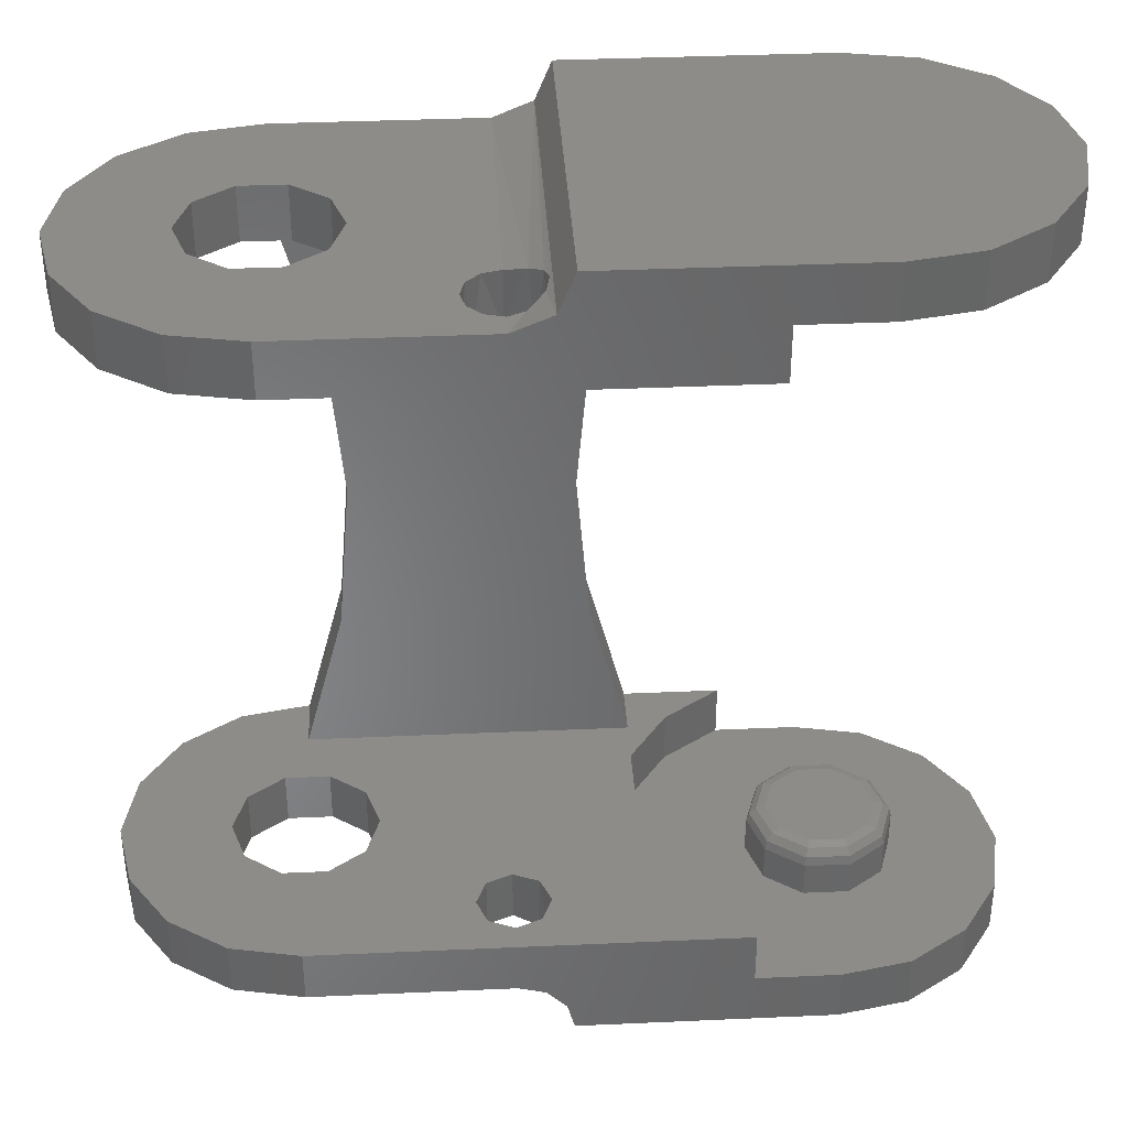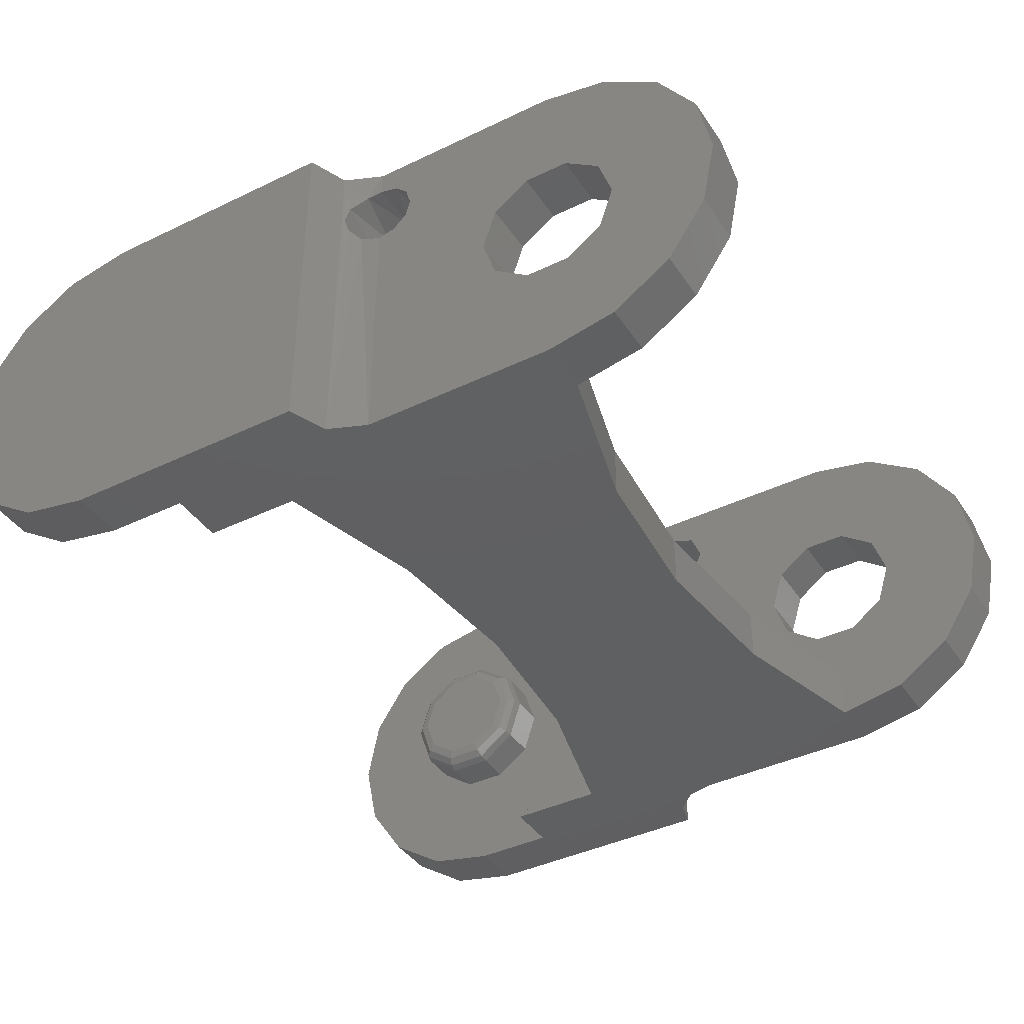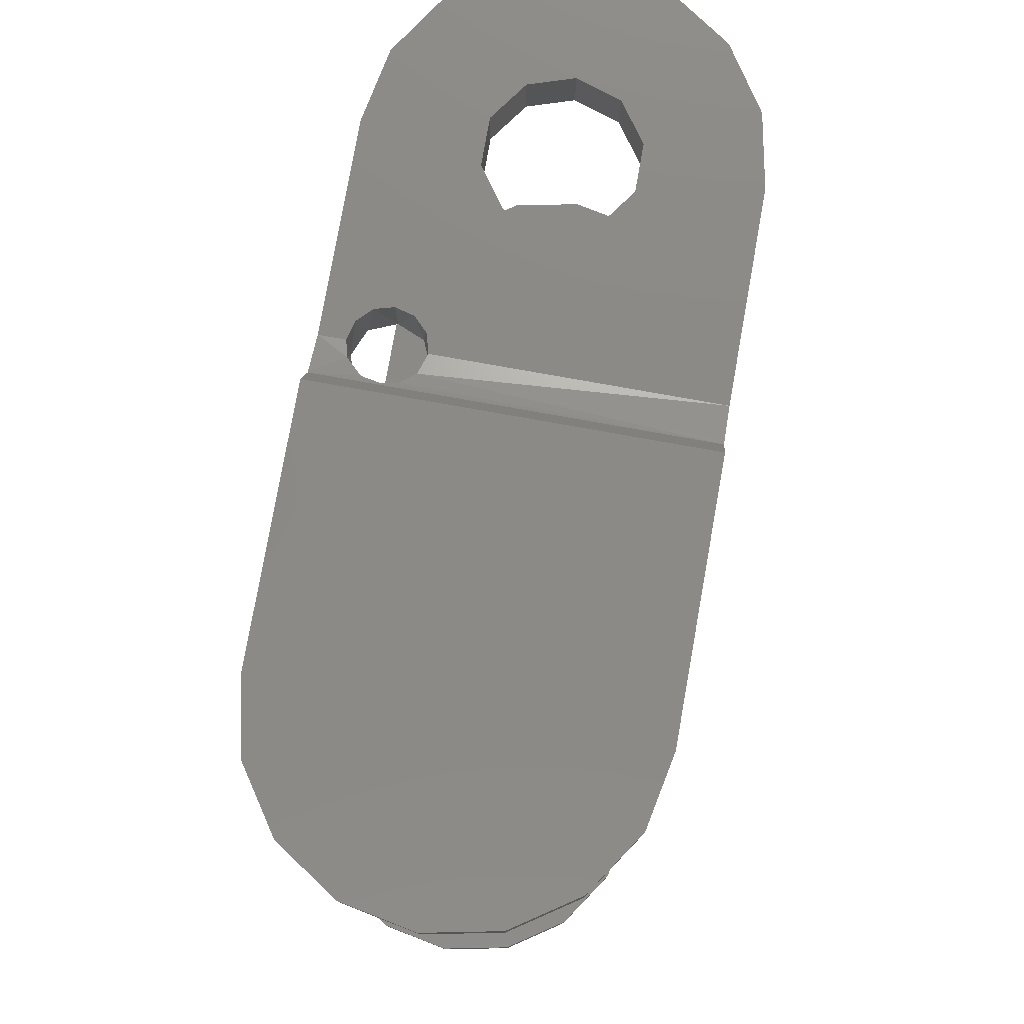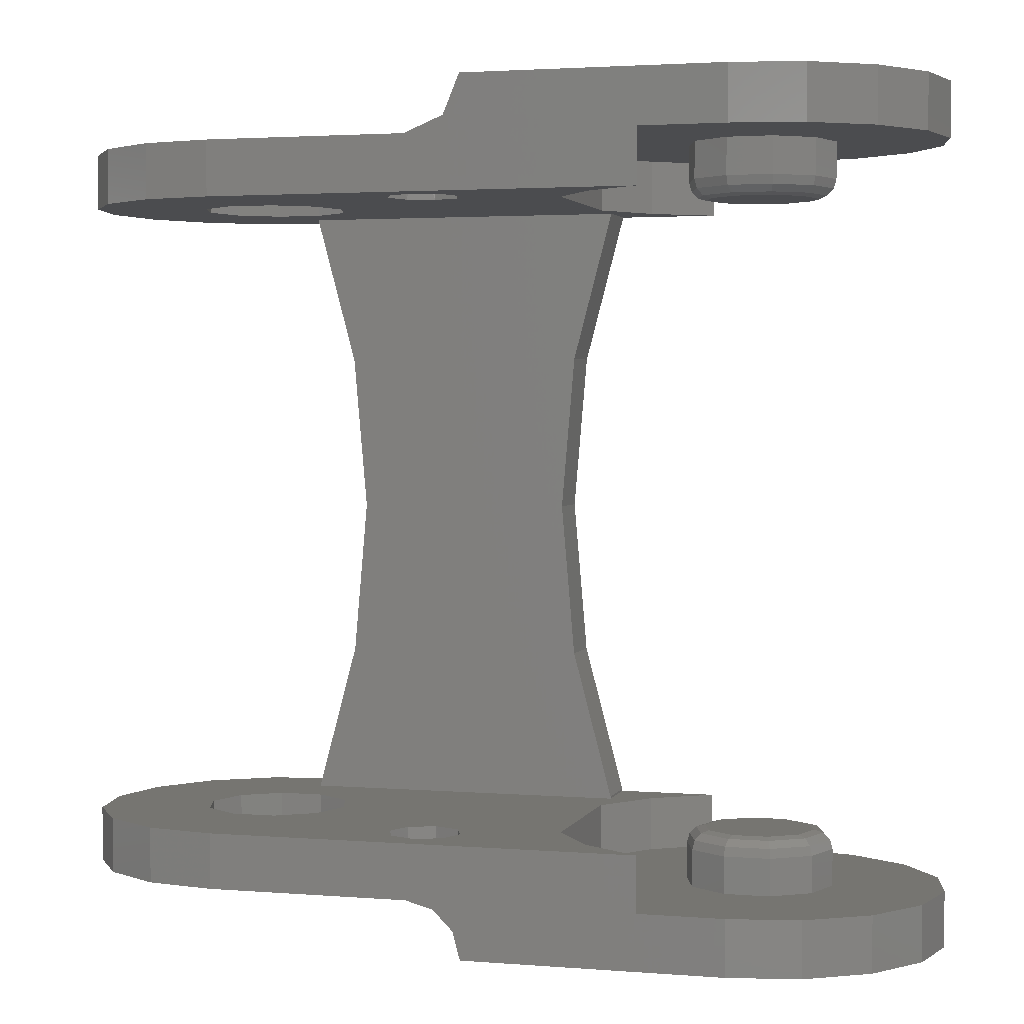
<metadata>
{"format":"stl","ext":"stl","renderer":"f3d","projection":"perspective","resolution":1024,"background":"white","views":[{"elev":36.9,"azim":-3.3,"up":"+Y"},{"elev":-40.6,"azim":-149.4,"up":"+Z"},{"elev":78.8,"azim":100.1,"up":"+Y"},{"elev":2.5,"azim":15.8,"up":"+Y"}]}
</metadata>
<code>
# stl→obj: 314 verts, 628 faces
v 4.714 8.5 8.882e-16
v 1.995 8.5 0
v 4.714 10 3.923e-16
v 2 -8.443 0
v 2 -8.5 0
v 0.8977 -4.271 0
v 4.709 -8.5 2.883e-16
v 4.709 -10 4.071e-16
v 7 -10 0
v 7 -11.5 0
v -3.063e-15 -11.5 0
v -0.201 -10.75 0
v 0.5258 0.02815 0
v -0.75 -10.2 0
v 0.8951 4.327 0
v -1.5 -10 -1.48e-16
v -7 -10 0
v -7 -8.5 0
v -5.878 -4.316 0
v -5.5 7.858e-15 0
v -5.878 4.316 0
v -7 8.5 0
v -1.5 10 0
v -0.4393 10.44 0
v 7 10 -3.866e-18
v -2.707e-16 11.5 0
v 7 11.5 0
v -7 10 0
v 2 8.5 2.716
v 2 10 2.716
v 2 10 7.342
v 2 8.5 7.342
v -8.913 8.5 0.3806
v -10.54 8.5 1.464
v -7 8.5 1.5
v -11.62 8.5 3.087
v 1.995 8.5 1.5
v -7.618 8.5 3.098
v -12 8.5 5
v -8.618 8.5 3.824
v -11.62 8.5 6.913
v -9 8.5 5
v -10.54 8.5 8.536
v -8.618 8.5 6.176
v -8.913 8.5 9.619
v -7.618 8.5 6.902
v -7 8.5 10
v -6.382 8.5 6.902
v -1.5 8.5 9.3
v 4.679 8.5 10
v -0.7929 8.5 9.007
v 3.118 8.5 8.894
v -0.5 8.5 8.3
v -0.7929 8.5 7.593
v -1.5 8.5 7.3
v 3.11 8.5 1.111
v -2.207 8.5 7.593
v -2.207 8.5 9.007
v -2.5 8.5 8.3
v -5.382 8.5 6.176
v -5 8.5 5
v -6.382 8.5 3.098
v -5.382 8.5 3.824
v -7 10 10
v -1.5 10 10
v -0.4393 10.44 10
v 4.679 10 10
v -7.525e-18 11.5 10
v 7 10 10
v 7 11.5 10
v 3.118 10 8.894
v 3.11 10 1.111
v 5.382 10 6.176
v 6.382 10 6.902
v 8.913 10 9.619
v 7.618 10 6.902
v 10.54 10 8.536
v 8.618 10 6.176
v 11.62 10 6.913
v 9 10 5
v 12 10 5
v 8.618 10 3.824
v 11.62 10 3.087
v 7.618 10 3.098
v 10.54 10 1.464
v 6.382 10 3.098
v 8.913 10 0.3806
v 5.382 10 3.824
v 5 10 5
v 0.8977 -4.271 1.5
v 2 -8.443 1.5
v 0.5258 0.02815 1.5
v 0.8951 4.327 1.5
v 4.714 10 8.882e-16
v 2 -8.5 1.5
v -8.913 -8.5 0.3806
v -7 -8.5 1.5
v -10.54 -8.5 1.464
v -11.62 -8.5 3.087
v -12 -8.5 5
v -7.618 -8.5 3.098
v -6.382 -8.5 3.098
v -5.382 -8.5 3.824
v -5 -8.5 5
v -5.382 -8.5 6.176
v -6.382 -8.5 6.902
v -8.618 -8.5 3.824
v -9 -8.5 5
v -11.62 -8.5 6.913
v -8.618 -8.5 6.176
v -10.54 -8.5 8.536
v -7.618 -8.5 6.902
v -8.913 -8.5 9.619
v -7 -8.5 10
v -2.207 -8.5 7.593
v -1.5 -8.5 7.3
v -0.7929 -8.5 7.593
v -0.5 -8.5 8.3
v -2.5 -8.5 8.3
v -2.207 -8.5 9.007
v -1.5 -8.5 9.3
v 4.709 -8.5 10
v -0.7929 -8.5 9.007
v 3.111 -8.5 8.889
v 2 -8.5 7.291
v 2 -8.5 2.709
v 3.111 -8.5 1.111
v 2 -10 2.709
v 3.111 -10 1.111
v 4.709 -10 8.882e-16
v 4.709 -8.5 8.882e-16
v 2 -10 7.291
v 3.111 -10 8.889
v 4.709 -10 10
v 5.382 -10 3.824
v 6.382 -10 3.098
v 8.913 -10 0.3806
v 7.618 -10 3.098
v 10.54 -10 1.464
v 8.618 -10 3.824
v 11.62 -10 3.087
v 9 -10 5
v 12 -10 5
v 8.618 -10 6.176
v 11.62 -10 6.913
v 7.618 -10 6.902
v 10.54 -10 8.536
v 6.382 -10 6.902
v 8.913 -10 9.619
v 5.382 -10 6.176
v 7 -10 10
v 5 -10 5
v 8.913 -11.5 0.3806
v 10.54 -11.5 1.464
v 11.62 -11.5 3.087
v 12 -11.5 5
v 11.62 -11.5 6.913
v 10.54 -11.5 8.536
v 8.913 -11.5 9.619
v 7 -11.5 10
v -3.145e-15 -11.5 10
v -1.5 -10 10
v -1.5 -10 9.3
v -1.235 -10.02 9.264
v -0.7085 -10.23 8.911
v -0.75 -10.2 10
v -0.5219 -10.36 8.508
v -0.5317 -10.35 8.05
v -0.8425 -10.15 7.547
v -1.5 -10 7.3
v -0.201 -10.75 10
v -2.207 -10 9.007
v -7 -10 10
v -2.5 -10 8.3
v -8.913 -10 9.619
v -2.207 -10 7.593
v -10.54 -10 8.536
v -11.62 -10 6.913
v -5.382 -10 6.176
v -5 -10 5
v -5.382 -10 3.824
v -6.382 -10 3.098
v -8.913 -10 0.3806
v -7.618 -10 3.098
v -10.54 -10 1.464
v -8.618 -10 3.824
v -11.62 -10 3.087
v -9 -10 5
v -12 -10 5
v -8.618 -10 6.176
v -7.618 -10 6.902
v -6.382 -10 6.902
v -5.878 4.316 1.5
v -5.5 8.825e-15 0
v -5.5 8.825e-15 1.5
v -5.878 -4.316 1.5
v -8.913 10 0.3806
v -10.54 10 1.464
v -11.62 10 3.087
v -12 10 5
v -11.62 10 6.913
v -10.54 10 8.536
v -8.913 10 9.619
v -1.5 10 9.3
v -2 10 9.166
v -2.366 10 8.8
v -2.5 10 8.3
v -2.366 10 7.8
v -7.618 10 6.902
v -8.618 10 6.176
v -9 10 5
v -8.618 10 3.824
v -7.618 10 3.098
v -6.382 10 3.098
v -5.382 10 3.824
v -1.5 10 7.3
v -5 10 5
v -2 10 7.434
v -5.382 10 6.176
v -6.382 10 6.902
v -0.9433 10.11 7.469
v -0.6075 10.29 7.849
v -0.5009 10.38 8.257
v -0.6127 10.29 8.761
v -1.064 10.06 9.2
v 8.913 11.5 0.3806
v 10.54 11.5 1.464
v 11.62 11.5 3.087
v 8.913 11.5 9.619
v 12 11.5 5
v 10.54 11.5 8.536
v 11.62 11.5 6.913
v 7 10 0
v -5.5 7.887e-15 1.5
v 5 9 5
v 5.382 9 6.176
v 6.382 9 6.902
v 7.618 9 6.902
v 8.618 9 6.176
v 9 9 5
v 8.618 9 3.824
v 7.618 9 3.098
v 6.382 9 3.098
v 5.382 9 3.824
v 5 -9 5
v 5.382 -9 3.824
v 6.382 -9 3.098
v 7.618 -9 3.098
v 8.618 -9 3.824
v 9 -9 5
v 8.618 -9 6.176
v 7.618 -9 6.902
v 6.382 -9 6.902
v 5.382 -9 6.176
v 5.584 8.567 6.029
v 6.403 8.75 6.838
v 5.436 8.75 6.136
v 6.459 8.567 6.664
v 7.541 8.567 6.664
v 7.597 8.75 6.838
v 8.416 8.567 6.029
v 8.564 8.75 6.136
v 8.75 8.567 5
v 8.933 8.75 5
v 8.564 8.75 3.864
v 8.416 8.567 3.971
v 7.541 8.567 3.336
v 7.597 8.75 3.162
v 6.459 8.567 3.336
v 6.403 8.75 3.162
v 5.584 8.567 3.971
v 5.436 8.75 3.864
v 5.067 8.75 5
v 5.25 8.567 5
v 5.786 8.5 4.118
v 5.5 8.5 5
v 6.536 8.5 3.573
v 7.464 8.5 3.573
v 8.214 8.5 4.118
v 8.5 8.5 5
v 8.214 8.5 5.882
v 7.464 8.5 6.427
v 6.536 8.5 6.427
v 5.786 8.5 5.882
v 5.584 -8.567 3.971
v 6.403 -8.75 3.162
v 5.436 -8.75 3.864
v 6.459 -8.567 3.336
v 7.541 -8.567 3.336
v 7.597 -8.75 3.162
v 8.564 -8.75 3.864
v 8.416 -8.567 3.971
v 8.75 -8.567 5
v 8.933 -8.75 5
v 8.564 -8.75 6.136
v 8.416 -8.567 6.029
v 7.541 -8.567 6.664
v 7.597 -8.75 6.838
v 6.459 -8.567 6.664
v 6.403 -8.75 6.838
v 5.584 -8.567 6.029
v 5.436 -8.75 6.136
v 5.067 -8.75 5
v 5.25 -8.567 5
v 5.786 -8.5 5.882
v 5.5 -8.5 5
v 6.536 -8.5 6.427
v 7.464 -8.5 6.427
v 8.214 -8.5 5.882
v 8.5 -8.5 5
v 8.214 -8.5 4.118
v 7.464 -8.5 3.573
v 6.536 -8.5 3.573
v 5.786 -8.5 4.118
f 1 2 3
f 4 5 6
f 7 8 5
f 9 10 8
f 8 10 5
f 10 11 5
f 5 11 6
f 11 12 6
f 6 12 13
f 12 14 13
f 13 14 15
f 14 16 15
f 16 17 15
f 17 18 15
f 15 18 2
f 18 19 2
f 19 20 2
f 20 21 2
f 2 21 3
f 21 22 3
f 22 23 3
f 23 24 3
f 3 24 25
f 24 26 25
f 25 26 27
f 23 22 28
f 29 30 31
f 32 29 31
f 33 22 34
f 22 35 34
f 34 35 36
f 35 37 36
f 36 38 39
f 38 40 39
f 39 40 41
f 40 42 41
f 41 42 43
f 42 44 43
f 43 44 45
f 44 46 45
f 45 46 47
f 46 48 47
f 47 49 50
f 49 51 50
f 50 51 52
f 51 53 52
f 52 53 32
f 53 54 32
f 32 54 29
f 54 55 29
f 29 55 56
f 55 57 56
f 49 47 58
f 47 48 58
f 58 48 59
f 48 60 59
f 59 60 57
f 60 61 57
f 57 61 56
f 61 37 56
f 56 37 1
f 37 2 1
f 37 62 36
f 62 38 36
f 62 37 63
f 37 61 63
f 64 47 65
f 47 50 65
f 65 50 66
f 50 67 66
f 66 67 68
f 67 69 68
f 68 69 70
f 31 30 71
f 30 72 71
f 71 72 67
f 72 3 67
f 67 73 69
f 73 74 69
f 69 74 75
f 74 76 75
f 75 76 77
f 76 78 77
f 77 78 79
f 78 80 79
f 79 80 81
f 80 82 81
f 81 82 83
f 82 84 83
f 83 84 85
f 84 86 85
f 85 86 87
f 86 88 87
f 87 88 25
f 67 3 89
f 89 3 88
f 3 25 88
f 73 67 89
f 6 90 91
f 4 6 91
f 13 92 90
f 6 13 90
f 15 93 92
f 13 15 92
f 2 37 93
f 15 2 93
f 31 71 52
f 31 52 32
f 71 67 50
f 71 50 52
f 94 72 56
f 94 56 1
f 72 30 29
f 72 29 56
f 91 95 5
f 4 91 5
f 18 96 97
f 96 98 97
f 98 99 97
f 99 100 97
f 97 101 95
f 101 102 95
f 102 103 95
f 103 104 95
f 104 105 95
f 105 106 95
f 101 97 107
f 97 100 107
f 107 100 108
f 100 109 108
f 108 109 110
f 109 111 110
f 110 111 112
f 111 113 112
f 112 113 106
f 113 114 106
f 106 114 95
f 114 115 95
f 115 116 95
f 116 117 95
f 117 118 95
f 119 114 120
f 120 114 121
f 114 122 121
f 121 122 123
f 122 124 123
f 123 124 118
f 124 125 118
f 118 126 95
f 126 127 95
f 95 127 5
f 127 7 5
f 115 114 119
f 126 118 125
f 128 129 127
f 128 127 126
f 129 130 131
f 129 131 127
f 128 132 129
f 132 133 129
f 129 133 8
f 133 134 8
f 8 135 9
f 135 136 9
f 9 136 137
f 136 138 137
f 137 138 139
f 138 140 139
f 139 140 141
f 140 142 141
f 141 142 143
f 142 144 143
f 143 144 145
f 144 146 145
f 145 146 147
f 146 148 147
f 147 148 149
f 148 150 149
f 149 150 151
f 8 134 152
f 152 134 150
f 134 151 150
f 135 8 152
f 9 137 153
f 9 153 10
f 137 139 154
f 137 154 153
f 139 141 155
f 139 155 154
f 141 143 156
f 141 156 155
f 143 145 157
f 143 157 156
f 145 147 158
f 145 158 157
f 147 149 159
f 147 159 158
f 149 151 160
f 149 160 159
f 161 11 160
f 11 10 160
f 160 10 159
f 10 153 159
f 159 153 158
f 153 154 158
f 158 154 157
f 154 155 157
f 157 155 156
f 162 163 164
f 164 165 166
f 165 167 166
f 167 168 12
f 168 169 14
f 169 170 16
f 16 14 169
f 14 12 168
f 12 11 161
f 161 171 12
f 171 166 167
f 166 162 164
f 167 12 171
f 163 162 172
f 162 173 172
f 172 173 174
f 173 175 174
f 174 175 176
f 175 177 176
f 176 177 170
f 177 178 170
f 170 179 16
f 179 180 16
f 16 181 17
f 181 182 17
f 17 182 183
f 182 184 183
f 183 184 185
f 184 186 185
f 185 186 187
f 186 188 187
f 187 188 189
f 188 190 189
f 189 190 178
f 190 191 178
f 178 191 170
f 191 192 170
f 181 16 180
f 179 170 192
f 114 113 175
f 114 175 173
f 113 111 177
f 113 177 175
f 111 109 178
f 111 178 177
f 109 100 189
f 109 189 178
f 100 99 187
f 100 187 189
f 99 98 185
f 99 185 187
f 98 96 183
f 98 183 185
f 96 18 17
f 96 17 183
f 21 193 35
f 22 21 35
f 194 195 193
f 21 194 193
f 19 196 195
f 194 19 195
f 18 97 196
f 19 18 196
f 22 33 197
f 22 197 28
f 33 34 198
f 33 198 197
f 34 36 199
f 34 199 198
f 36 39 200
f 36 200 199
f 39 41 201
f 39 201 200
f 41 43 202
f 41 202 201
f 43 45 203
f 43 203 202
f 45 47 64
f 45 64 203
f 65 204 64
f 204 205 64
f 64 205 203
f 205 206 203
f 203 206 202
f 206 207 202
f 202 207 201
f 207 208 201
f 201 209 200
f 209 210 200
f 200 210 199
f 210 211 199
f 199 211 198
f 211 212 198
f 198 212 197
f 212 213 197
f 197 213 28
f 213 214 28
f 28 214 23
f 214 215 23
f 23 215 216
f 215 217 216
f 216 217 218
f 217 219 218
f 218 219 208
f 219 220 208
f 208 220 201
f 220 209 201
f 23 216 221
f 221 222 24
f 222 223 24
f 223 224 66
f 224 225 66
f 225 204 65
f 65 66 225
f 66 68 26
f 26 24 66
f 24 23 221
f 24 223 66
f 27 26 226
f 26 68 226
f 226 68 227
f 68 70 227
f 227 70 228
f 70 229 228
f 228 229 230
f 229 231 230
f 230 231 232
f 69 75 229
f 69 229 70
f 75 77 231
f 75 231 229
f 77 79 232
f 77 232 231
f 79 81 230
f 79 230 232
f 81 83 228
f 81 228 230
f 83 85 227
f 83 227 228
f 85 87 226
f 85 226 227
f 87 233 27
f 87 27 226
f 95 91 97
f 91 90 97
f 97 90 196
f 90 92 196
f 196 92 234
f 92 93 234
f 234 93 193
f 93 37 193
f 193 37 35
f 210 44 42
f 211 210 42
f 209 46 44
f 210 209 44
f 220 48 46
f 209 220 46
f 219 60 48
f 220 219 48
f 217 61 60
f 219 217 60
f 215 63 61
f 217 215 61
f 214 62 63
f 215 214 63
f 213 38 62
f 214 213 62
f 212 40 38
f 213 212 38
f 211 42 40
f 212 211 40
f 206 58 59
f 205 49 58
f 225 51 49
f 224 53 51
f 222 54 53
f 221 55 54
f 218 57 55
f 208 59 57
f 208 207 59
f 57 218 208
f 55 216 218
f 55 221 216
f 54 222 221
f 53 223 222
f 53 224 223
f 51 225 224
f 49 204 225
f 49 205 204
f 58 206 205
f 59 207 206
f 235 236 73
f 235 73 89
f 236 237 74
f 236 74 73
f 237 238 76
f 237 76 74
f 238 239 78
f 238 78 76
f 239 240 80
f 239 80 78
f 240 241 82
f 240 82 80
f 241 242 84
f 241 84 82
f 242 243 86
f 242 86 84
f 243 244 88
f 243 88 86
f 244 235 89
f 244 89 88
f 173 162 114
f 162 166 114
f 114 166 122
f 166 171 122
f 122 171 134
f 171 161 134
f 134 161 151
f 161 160 151
f 134 133 124
f 134 124 122
f 133 132 125
f 133 125 124
f 132 128 126
f 125 132 126
f 110 190 188
f 108 110 188
f 112 191 190
f 110 112 190
f 106 192 191
f 112 106 191
f 105 179 192
f 106 105 192
f 104 180 179
f 105 104 179
f 103 181 180
f 104 103 180
f 102 182 181
f 103 102 181
f 101 184 182
f 102 101 182
f 107 186 184
f 101 107 184
f 108 188 186
f 107 108 186
f 121 164 163
f 123 165 164
f 123 167 165
f 118 168 167
f 117 169 168
f 116 170 169
f 116 176 170
f 119 174 176
f 176 115 119
f 176 116 115
f 169 117 116
f 168 118 117
f 167 123 118
f 164 121 123
f 163 120 121
f 172 119 120
f 172 174 119
f 120 163 172
f 245 246 135
f 245 135 152
f 246 247 136
f 246 136 135
f 247 248 138
f 247 138 136
f 248 249 140
f 248 140 138
f 249 250 142
f 249 142 140
f 250 251 144
f 250 144 142
f 251 252 146
f 251 146 144
f 252 253 148
f 252 148 146
f 253 254 150
f 253 150 148
f 254 245 152
f 254 152 150
f 255 256 257
f 258 256 255
f 259 260 256
f 258 259 256
f 261 262 260
f 259 261 260
f 263 264 262
f 261 263 262
f 263 265 264
f 266 265 263
f 267 268 265
f 266 267 265
f 269 270 268
f 267 269 268
f 271 272 270
f 269 271 270
f 244 273 235
f 272 274 273
f 275 276 274
f 269 277 275
f 267 278 277
f 266 279 278
f 263 280 279
f 261 281 280
f 259 282 281
f 258 283 282
f 255 284 283
f 274 276 284
f 257 273 274
f 236 235 273
f 257 237 236
f 256 238 237
f 260 239 238
f 262 240 239
f 264 241 240
f 265 242 241
f 268 243 242
f 270 244 243
f 237 257 256
f 238 256 260
f 239 260 262
f 240 262 264
f 241 264 265
f 242 265 268
f 243 268 270
f 274 255 257
f 283 258 255
f 282 259 258
f 281 261 259
f 280 263 261
f 279 266 263
f 278 267 266
f 277 269 267
f 244 270 272
f 274 272 271
f 275 271 269
f 272 273 244
f 271 275 274
f 274 284 255
f 236 273 257
f 285 286 287
f 288 286 285
f 289 290 286
f 288 289 286
f 289 291 290
f 292 291 289
f 293 294 291
f 292 293 291
f 293 295 294
f 296 295 293
f 297 298 295
f 296 297 295
f 299 300 298
f 297 299 298
f 301 302 300
f 299 301 300
f 254 303 245
f 302 304 303
f 305 306 304
f 299 307 305
f 297 308 307
f 296 309 308
f 293 310 309
f 292 311 310
f 289 312 311
f 288 313 312
f 285 314 313
f 304 306 314
f 287 303 304
f 246 245 303
f 287 247 246
f 286 248 247
f 290 249 248
f 291 250 249
f 294 251 250
f 295 252 251
f 298 253 252
f 300 254 253
f 247 287 286
f 248 286 290
f 249 290 291
f 250 291 294
f 251 294 295
f 252 295 298
f 253 298 300
f 304 285 287
f 313 288 285
f 312 289 288
f 311 292 289
f 310 293 292
f 309 296 293
f 308 297 296
f 307 299 297
f 254 300 302
f 304 302 301
f 305 301 299
f 302 303 254
f 301 305 304
f 304 314 285
f 246 303 287
f 284 276 283
f 276 275 283
f 283 275 282
f 275 277 282
f 282 277 281
f 277 278 281
f 281 278 280
f 278 279 280
f 314 306 313
f 306 305 313
f 313 305 312
f 305 307 312
f 312 307 311
f 307 308 311
f 311 308 310
f 308 309 310

</code>
